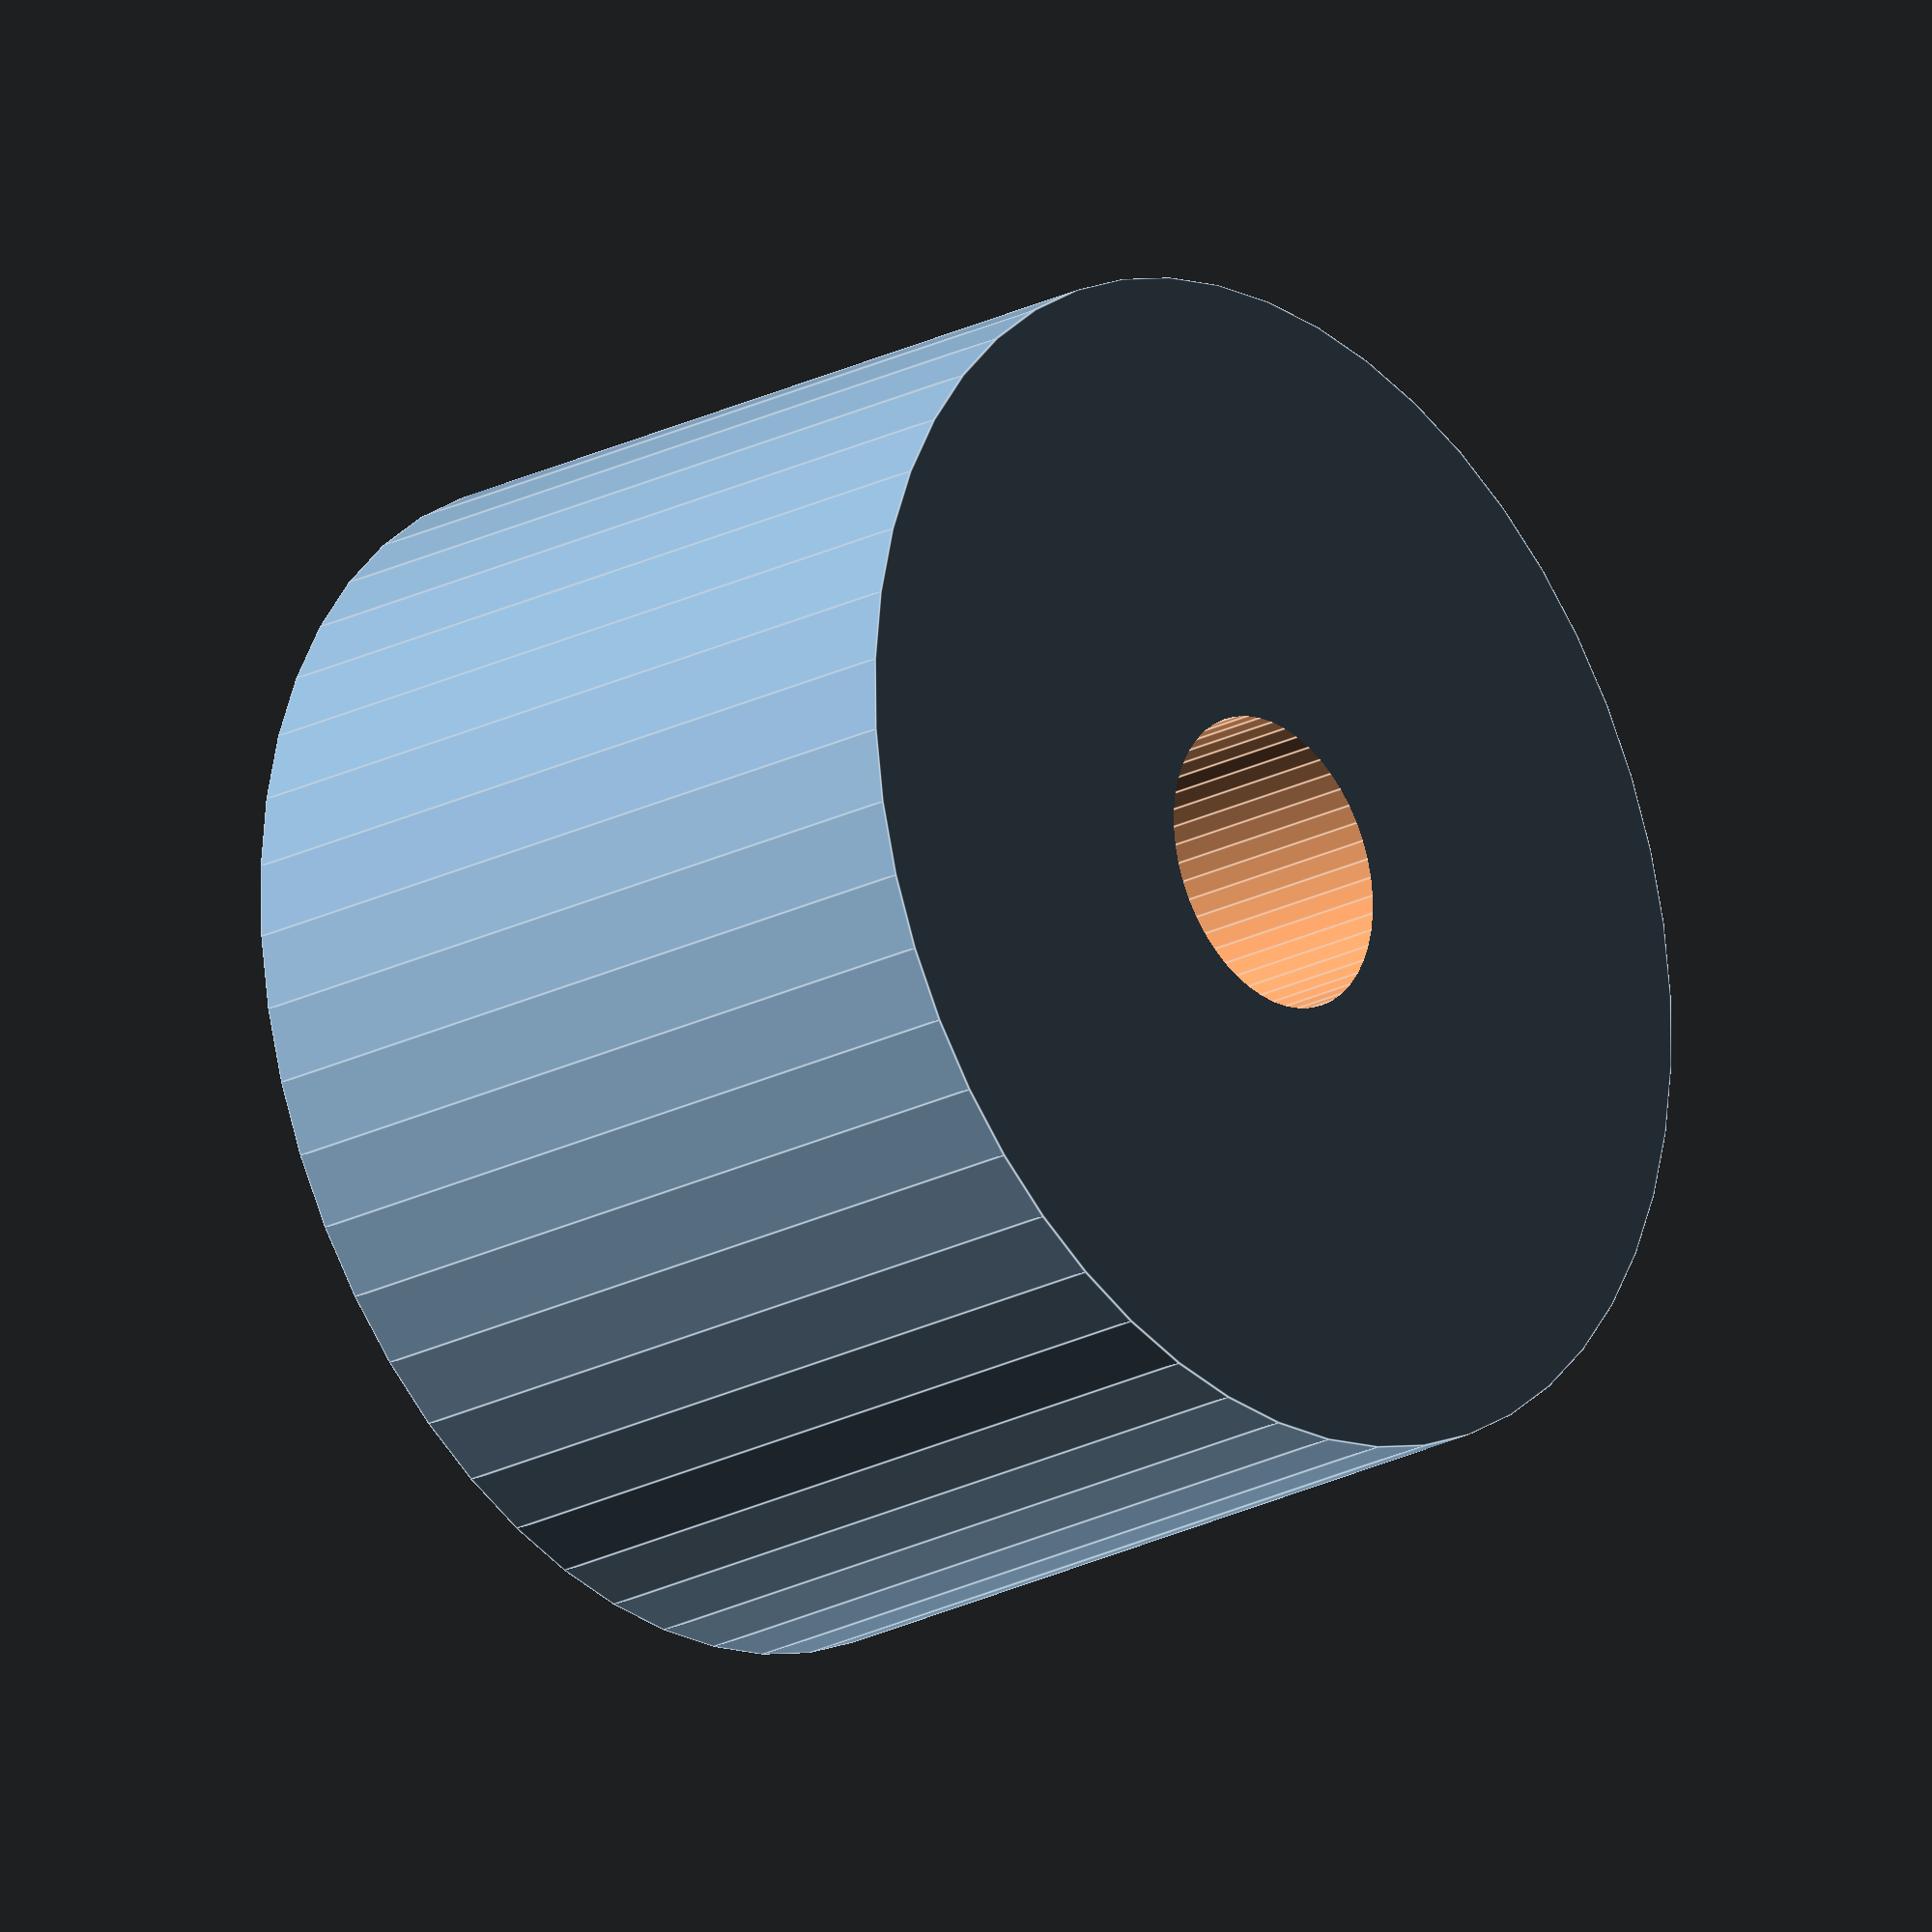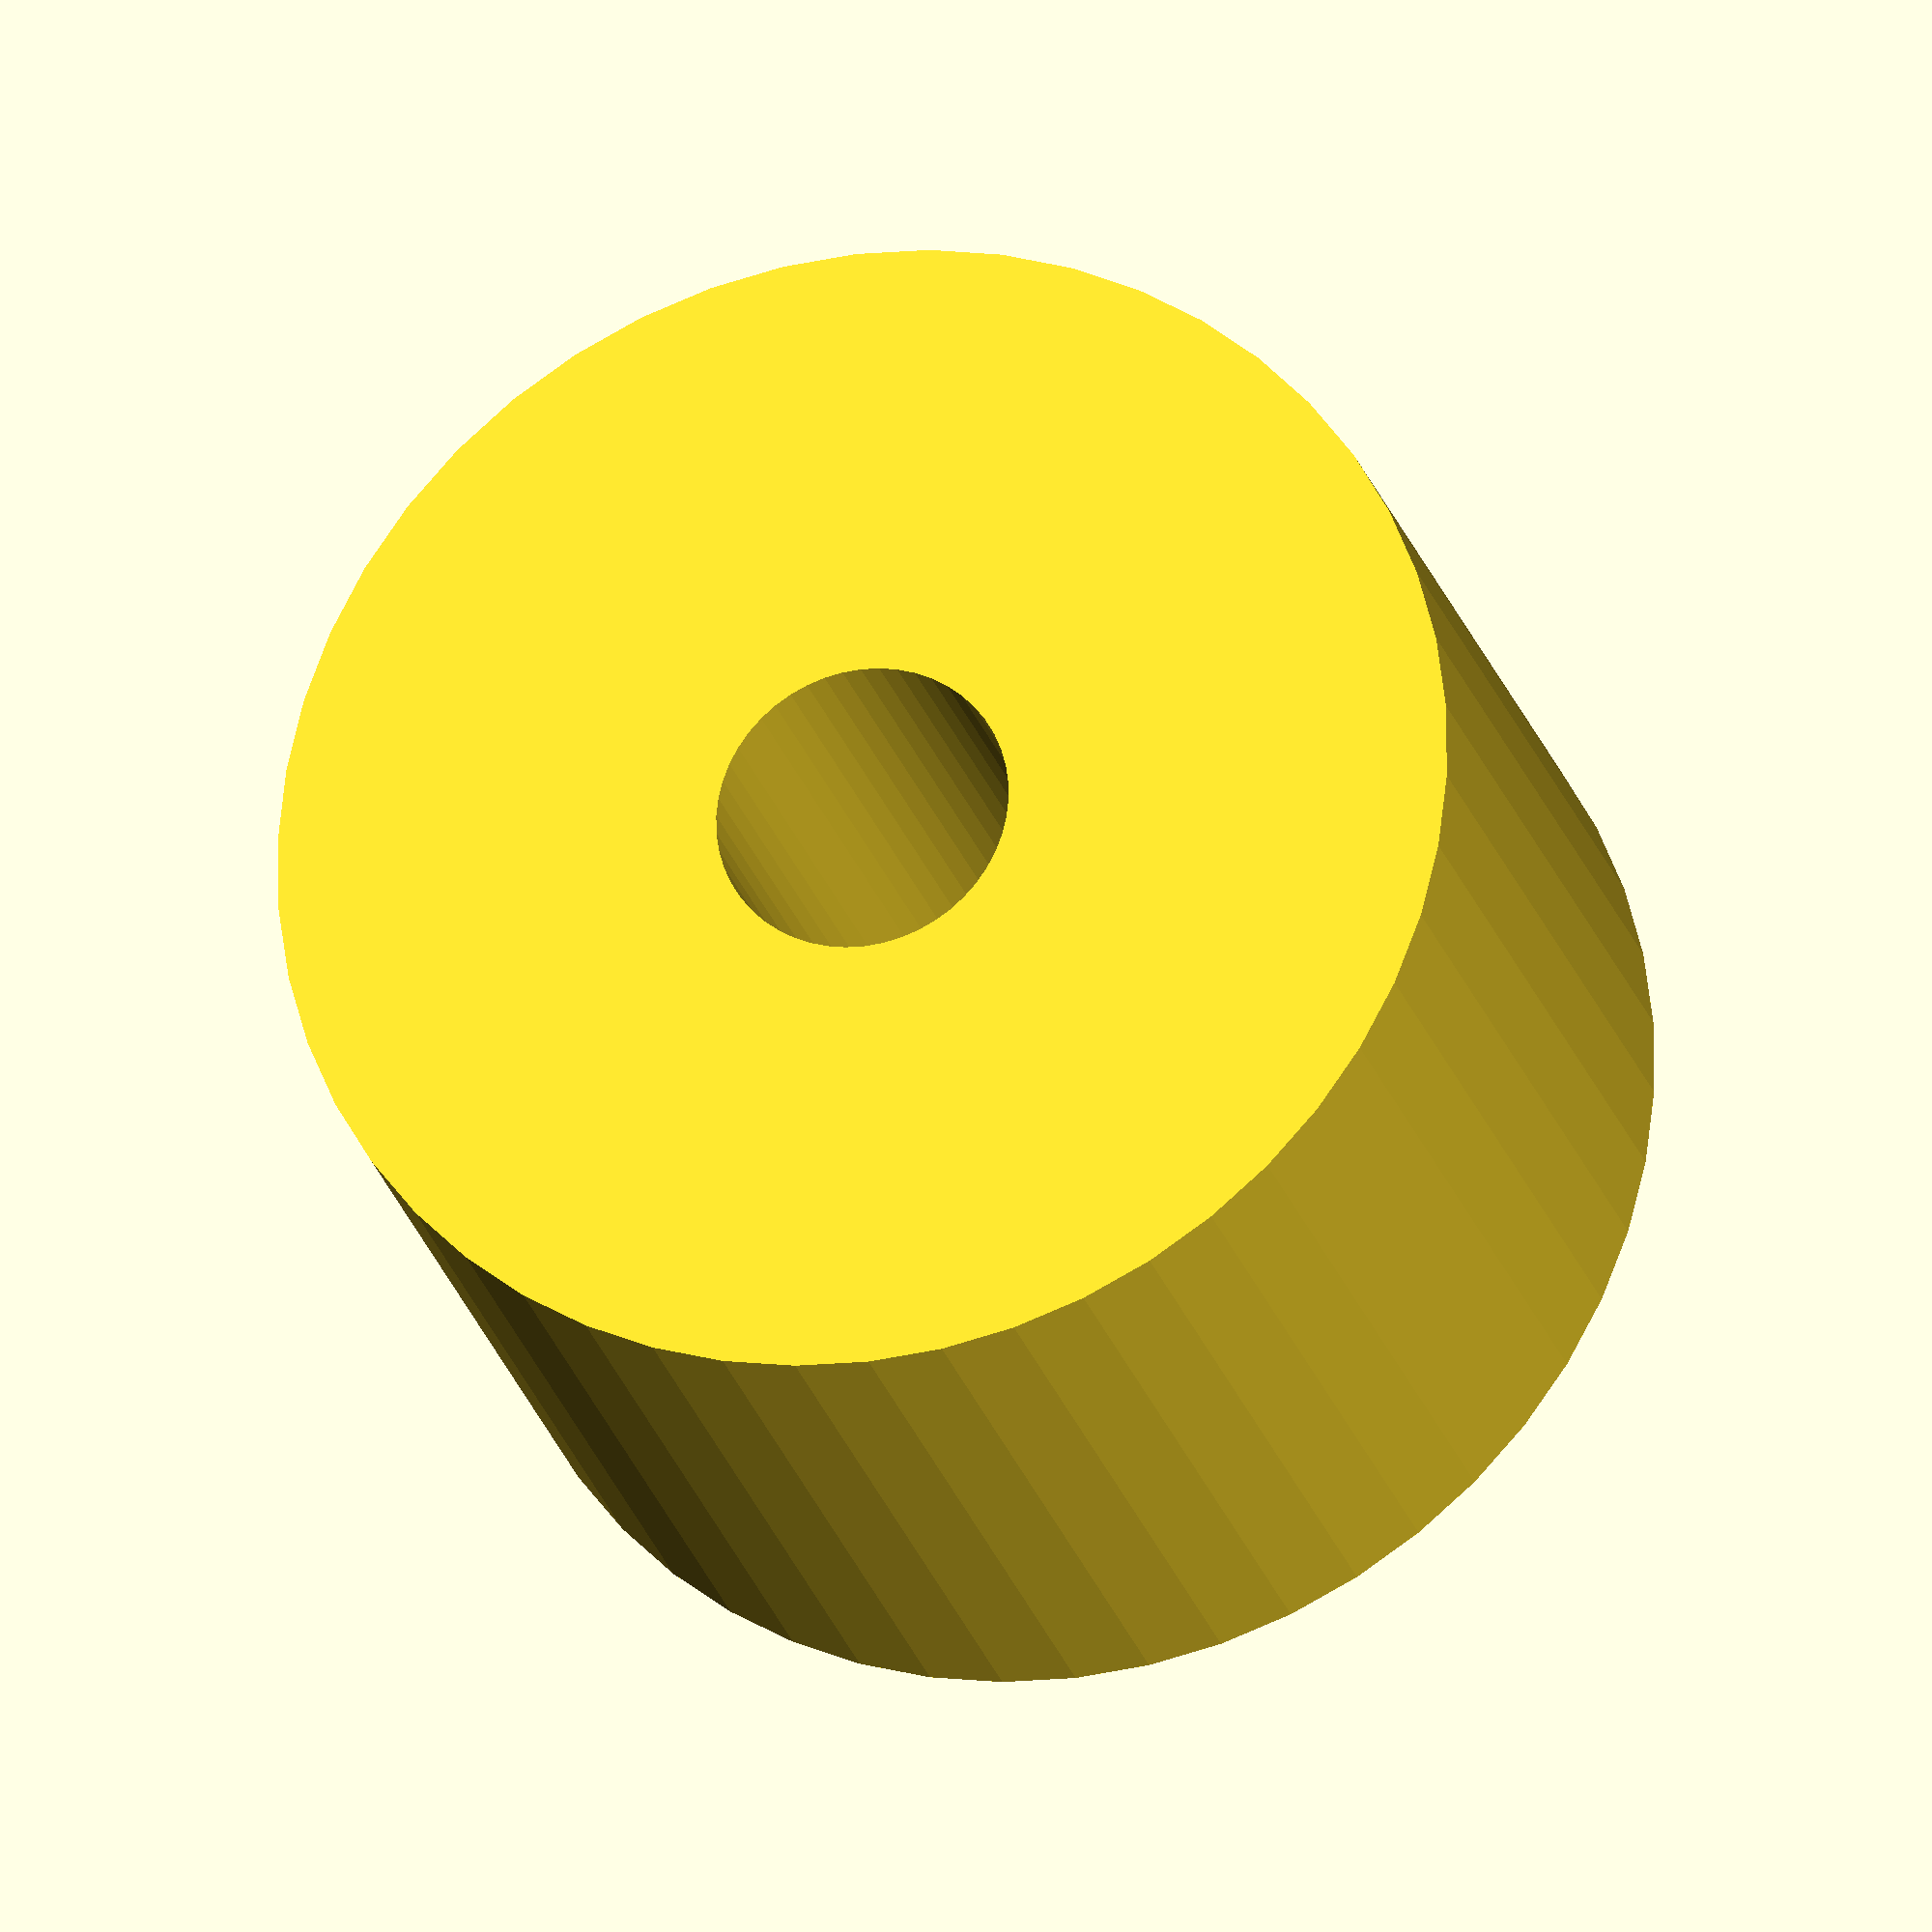
<openscad>
$fn = 50;


difference() {
	union() {
		translate(v = [0, 0, -13.5000000000]) {
			cylinder(h = 27, r = 20.0000000000);
		}
	}
	union() {
		translate(v = [0, 0, -100.0000000000]) {
			cylinder(h = 200, r = 5.0000000000);
		}
	}
}
</openscad>
<views>
elev=22.7 azim=342.7 roll=131.2 proj=o view=edges
elev=23.6 azim=132.6 roll=14.7 proj=o view=wireframe
</views>
